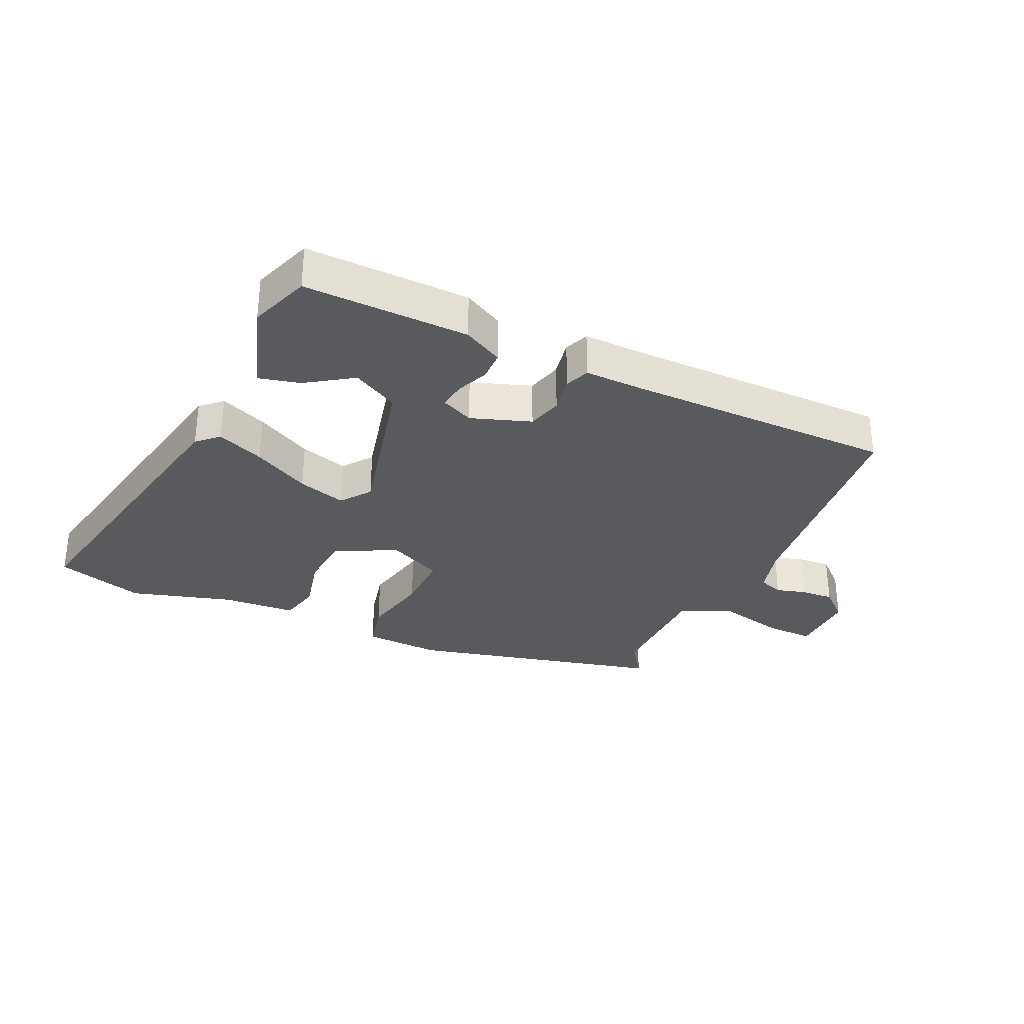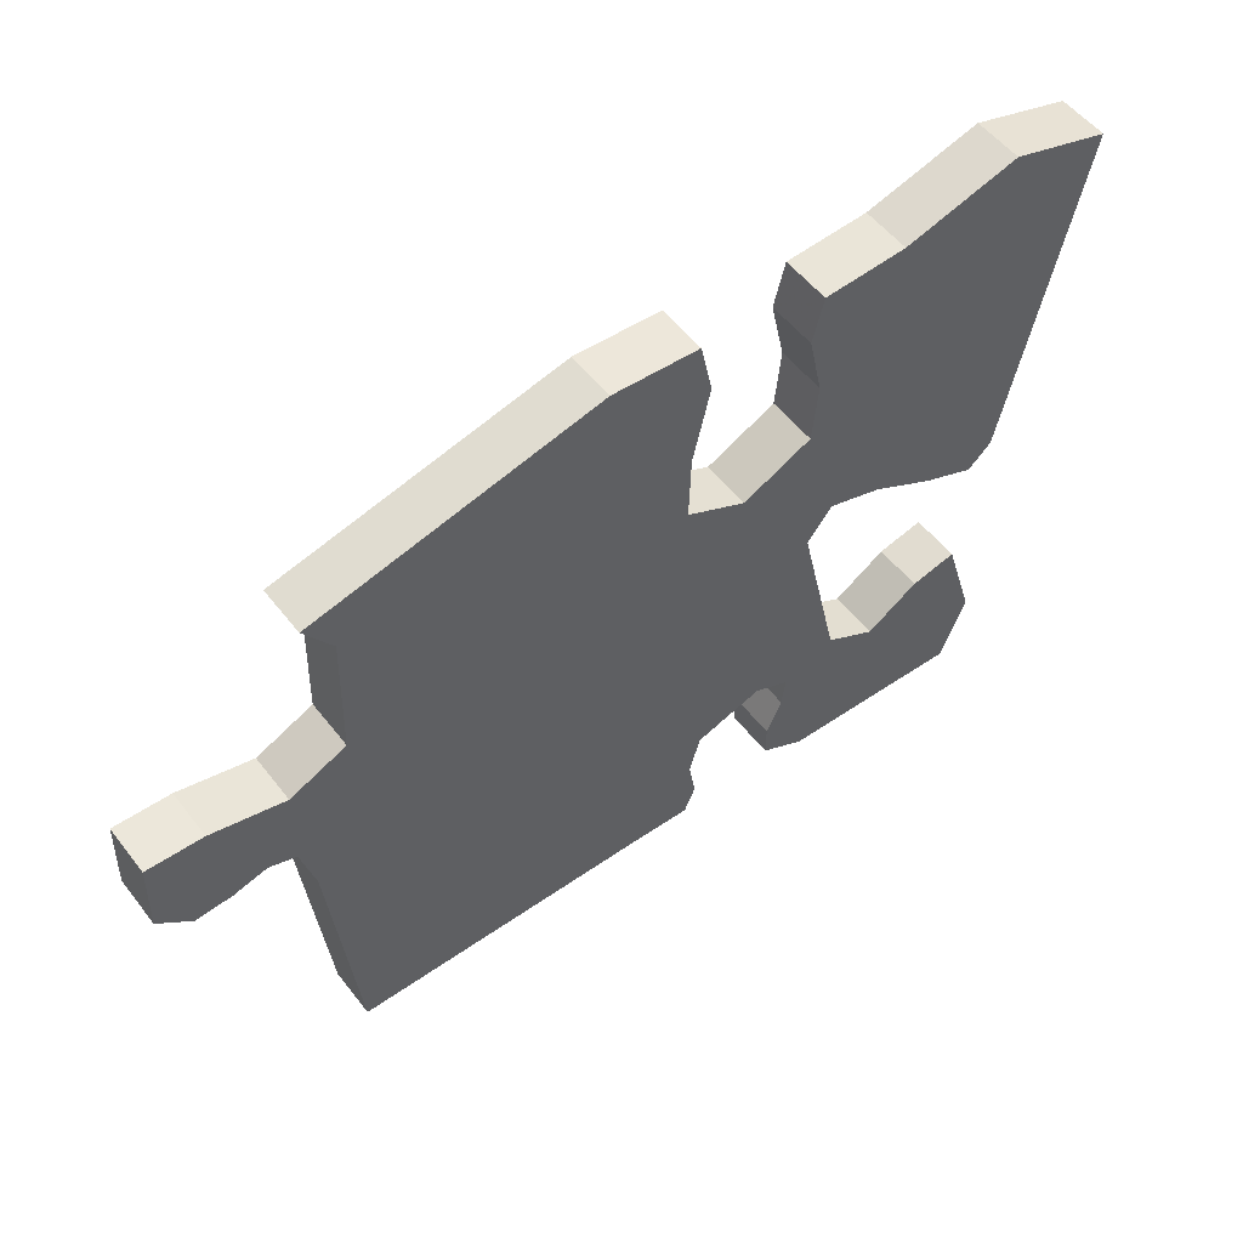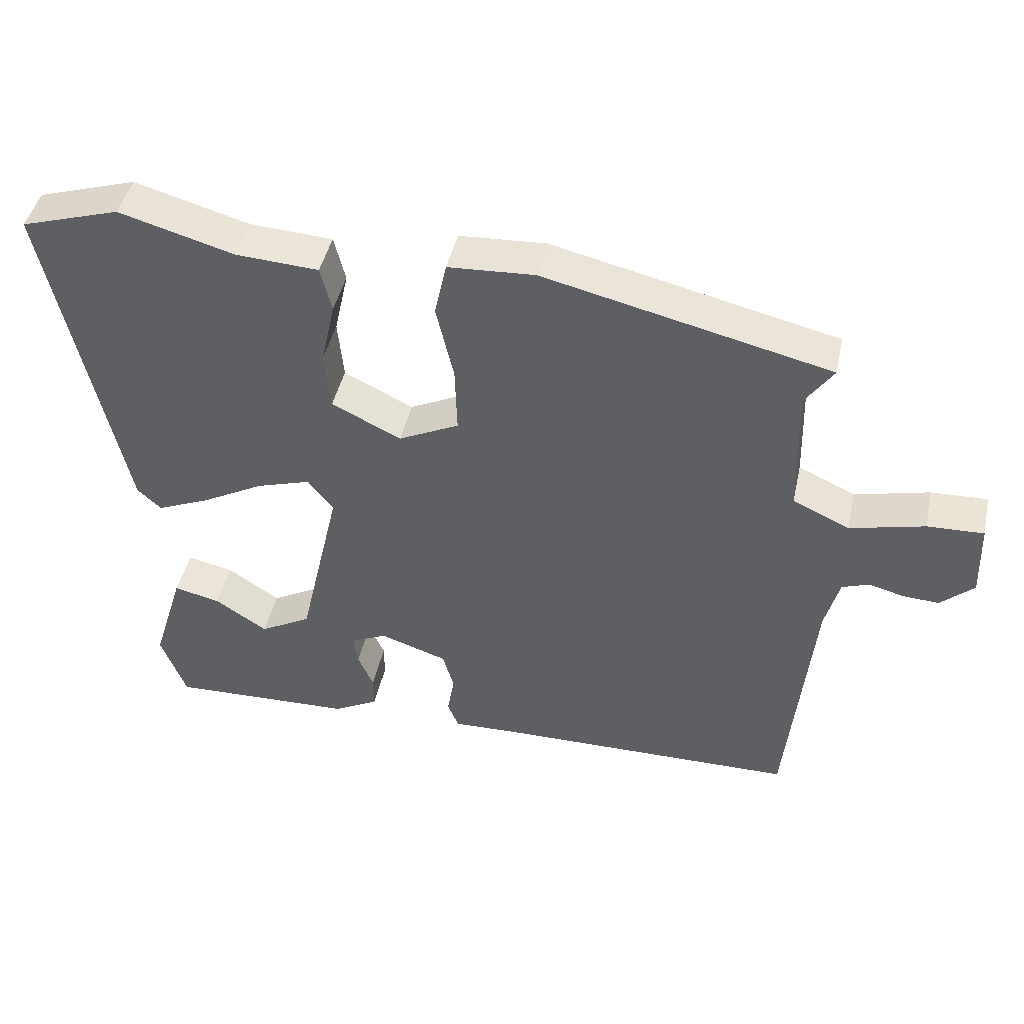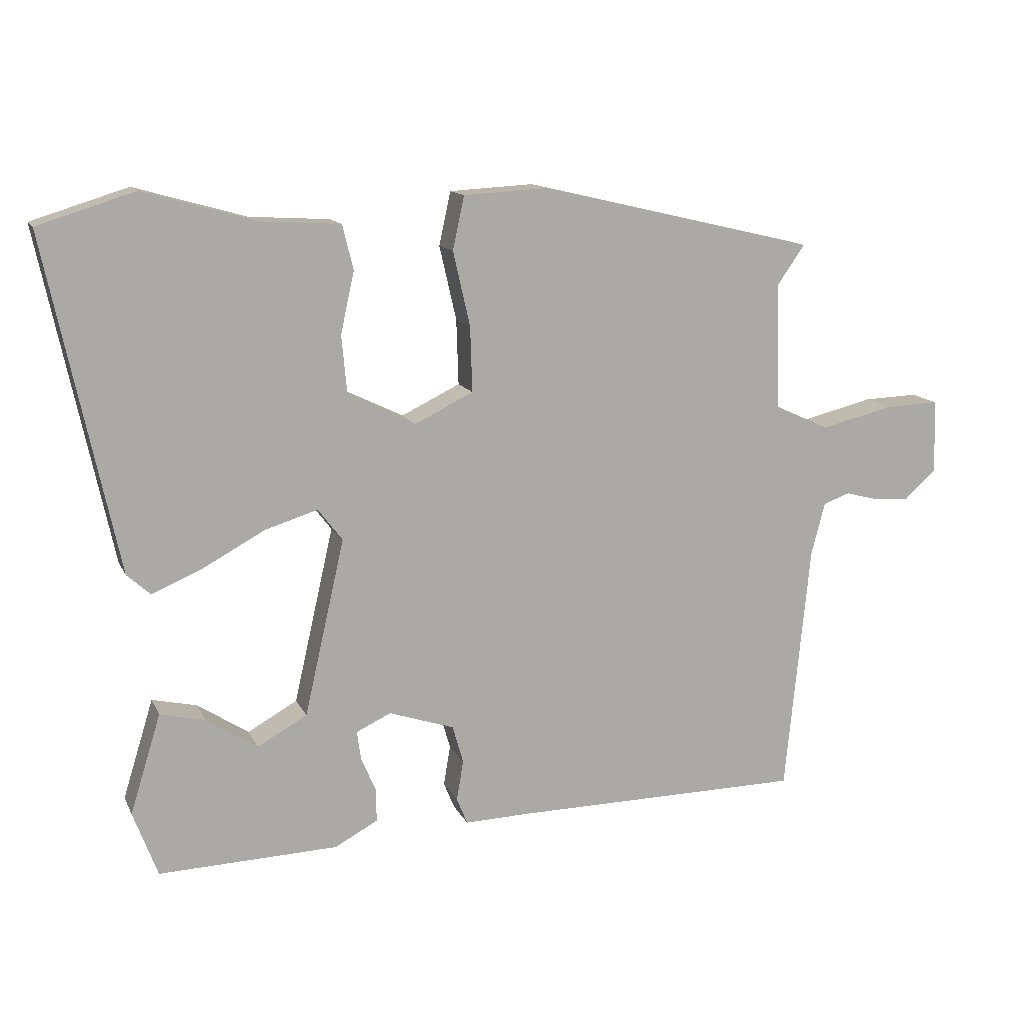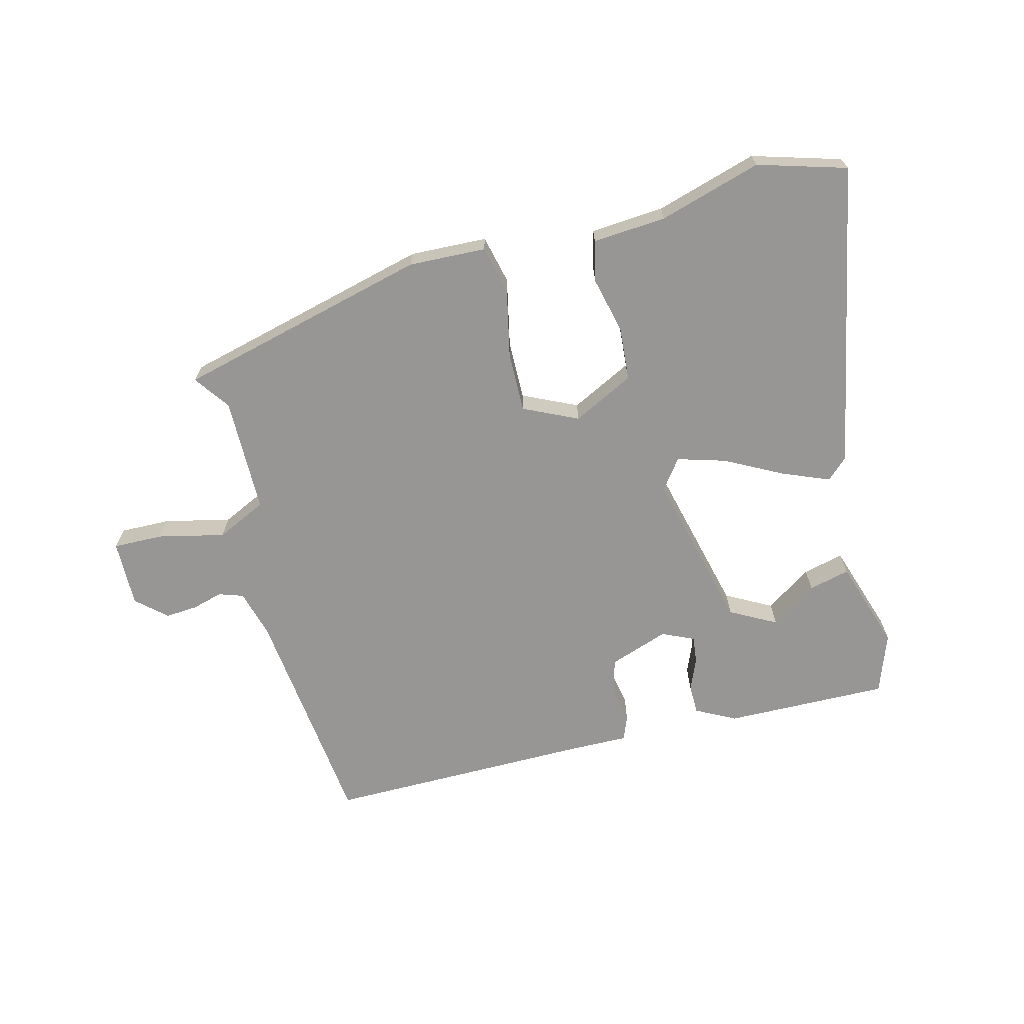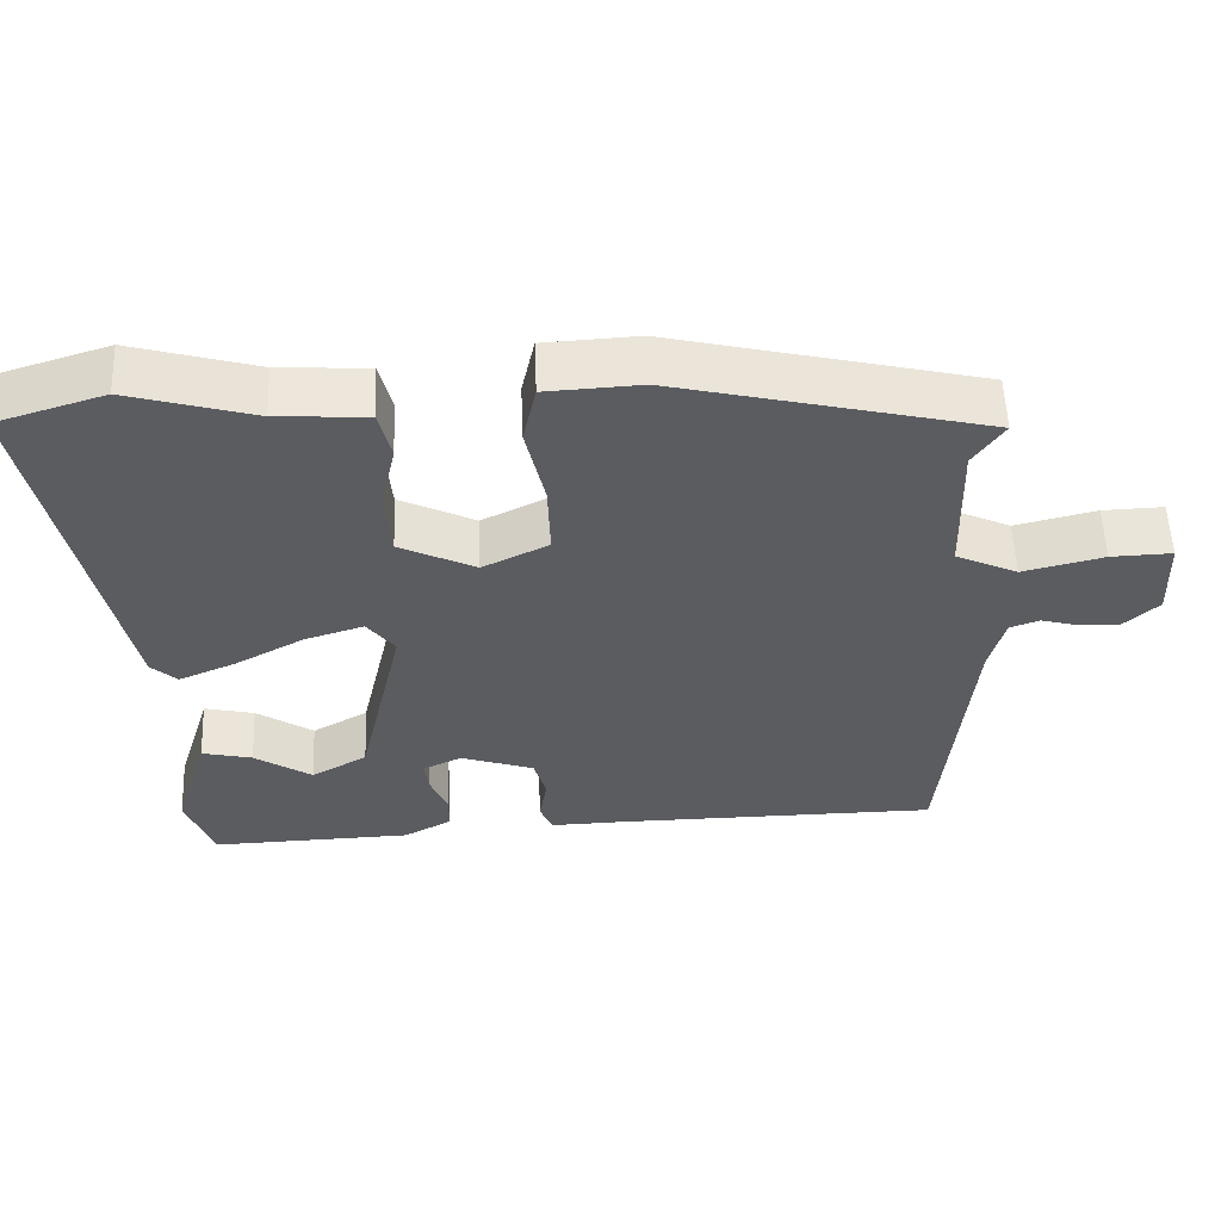
<metadata>
{"format":"obj","ext":"obj","renderer":"f3d","projection":"perspective","resolution":1024,"background":"white","views":[{"elev":-31.7,"azim":156.0,"up":"+Y"},{"elev":53.8,"azim":-37.0,"up":"+Z"},{"elev":44.5,"azim":-167.7,"up":"+Z"},{"elev":13.2,"azim":162.1,"up":"+Z"},{"elev":-67.8,"azim":15.3,"up":"+Y"},{"elev":55.3,"azim":177.8,"up":"+Z"}]}
</metadata>
<code>
v -0.488 0.07 -0.451
v -0.524 0.07 -0.082
v -0.544 0.07 -0.005
v -0.583 0.07 0.009
v -0.632 0.07 -0.004
v -0.684 0.07 -0.007
v -0.731 0.07 0.036
v -0.727 0.07 0.144
v -0.647 0.07 0.141
v -0.541 0.07 0.115
v -0.46 0.07 0.152
v -0.455 0.07 0.338
v -0.495 0.07 0.396
v -0.089 0.07 0.491
v 0.035 0.07 0.484
v 0.052 0.07 0.406
v 0.027 0.07 0.297
v 0.024 0.07 0.201
v 0.11 0.07 0.159
v 0.209 0.07 0.207
v 0.217 0.07 0.293
v 0.197 0.07 0.384
v 0.213 0.07 0.449
v 0.331 0.07 0.456
v 0.495 0.07 0.502
v 0.636 0.07 0.458
v 0.532 0.07 -0.031
v 0.498 0.07 -0.062
v 0.423 0.07 -0.03
v 0.333 0.07 0.019
v 0.256 0.07 0.043
v 0.22 0.07 -0.004
v 0.279 0.07 -0.263
v 0.352 0.07 -0.304
v 0.427 0.07 -0.255
v 0.493 0.07 -0.24
v 0.538 0.07 -0.386
v 0.502 0.07 -0.482
v 0.239 0.07 -0.473
v 0.176 0.07 -0.439
v 0.176 0.07 -0.391
v 0.198 0.07 -0.34
v 0.204 0.07 -0.297
v 0.153 0.07 -0.273
v 0.057 0.07 -0.305
v 0.041 0.07 -0.361
v 0.051 0.07 -0.42
v 0.035 0.07 -0.459
v -0.059 0.07 -0.456
v -0.488 0 -0.451
v -0.524 0 -0.082
v -0.544 0 -0.005
v -0.583 0 0.009
v -0.632 0 -0.004
v -0.684 0 -0.007
v -0.731 0 0.036
v -0.727 0 0.144
v -0.647 0 0.141
v -0.541 0 0.115
v -0.46 0 0.152
v -0.455 0 0.338
v -0.495 0 0.396
v -0.089 0 0.491
v 0.035 0 0.484
v 0.052 0 0.406
v 0.027 0 0.297
v 0.024 0 0.201
v 0.11 0 0.159
v 0.209 0 0.207
v 0.217 0 0.293
v 0.197 0 0.384
v 0.213 0 0.449
v 0.331 0 0.456
v 0.495 0 0.502
v 0.636 0 0.458
v 0.532 0 -0.031
v 0.498 0 -0.062
v 0.423 0 -0.03
v 0.333 0 0.019
v 0.256 0 0.043
v 0.22 0 -0.004
v 0.279 0 -0.263
v 0.352 0 -0.304
v 0.427 0 -0.255
v 0.493 0 -0.24
v 0.538 0 -0.386
v 0.502 0 -0.482
v 0.239 0 -0.473
v 0.176 0 -0.439
v 0.176 0 -0.391
v 0.198 0 -0.34
v 0.204 0 -0.297
v 0.153 0 -0.273
v 0.057 0 -0.305
v 0.041 0 -0.361
v 0.051 0 -0.42
v 0.035 0 -0.459
v -0.059 0 -0.456
f 46 47 48 49
f 45 46 49 1
f 44 45 1 2
f 39 40 41 42
f 39 42 43
f 38 39 43
f 37 38 43
f 34 35 36 37
f 34 37 43 44
f 27 28 29 30
f 27 30 31
f 24 25 26 27
f 24 27 31
f 21 22 23 24
f 20 21 24 31
f 19 20 31 32
f 14 15 16 17
f 12 13 14 17
f 11 12 17 18
f 10 11 18 19
f 8 9 10
f 7 8 10
f 4 5 6 7
f 4 7 10 19
f 34 44 2 3
f 33 34 3 4
f 4 19 32 33
f 98 97 96 95
f 50 98 95 94
f 51 50 94 93
f 91 90 89 88
f 92 91 88
f 92 88 87
f 92 87 86
f 86 85 84 83
f 93 92 86 83
f 79 78 77 76
f 80 79 76
f 76 75 74 73
f 80 76 73
f 73 72 71 70
f 80 73 70 69
f 81 80 69 68
f 66 65 64 63
f 66 63 62 61
f 67 66 61 60
f 68 67 60 59
f 59 58 57
f 59 57 56
f 56 55 54 53
f 68 59 56 53
f 52 51 93 83
f 53 52 83 82
f 82 81 68 53
f 1 50 51 2
f 2 51 52 3
f 3 52 53 4
f 4 53 54 5
f 5 54 55 6
f 6 55 56 7
f 7 56 57 8
f 8 57 58 9
f 9 58 59 10
f 10 59 60 11
f 11 60 61 12
f 12 61 62 13
f 13 62 63 14
f 14 63 64 15
f 15 64 65 16
f 16 65 66 17
f 17 66 67 18
f 18 67 68 19
f 19 68 69 20
f 20 69 70 21
f 21 70 71 22
f 22 71 72 23
f 23 72 73 24
f 24 73 74 25
f 25 74 75 26
f 26 75 76 27
f 27 76 77 28
f 28 77 78 29
f 29 78 79 30
f 30 79 80 31
f 31 80 81 32
f 32 81 82 33
f 33 82 83 34
f 34 83 84 35
f 35 84 85 36
f 36 85 86 37
f 37 86 87 38
f 38 87 88 39
f 39 88 89 40
f 40 89 90 41
f 41 90 91 42
f 42 91 92 43
f 43 92 93 44
f 44 93 94 45
f 45 94 95 46
f 46 95 96 47
f 47 96 97 48
f 48 97 98 49
f 49 98 50 1

</code>
